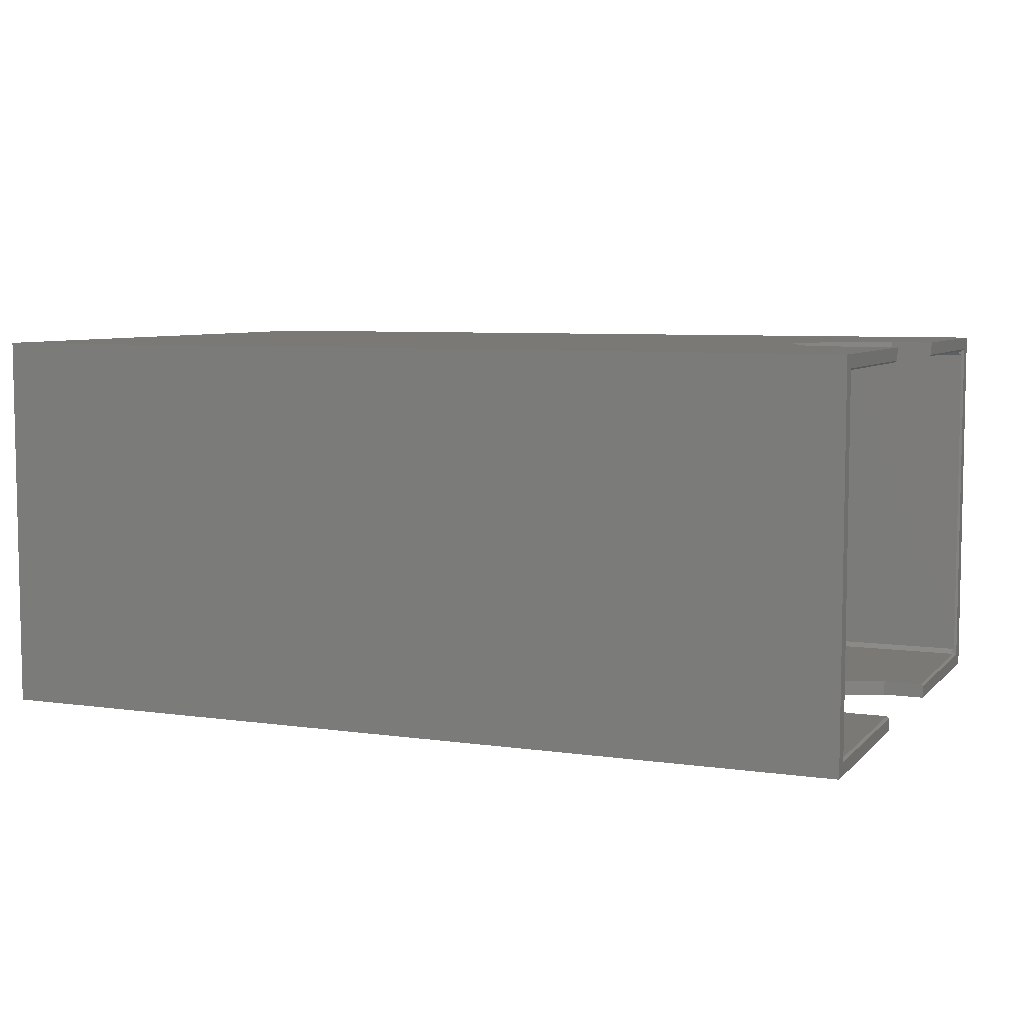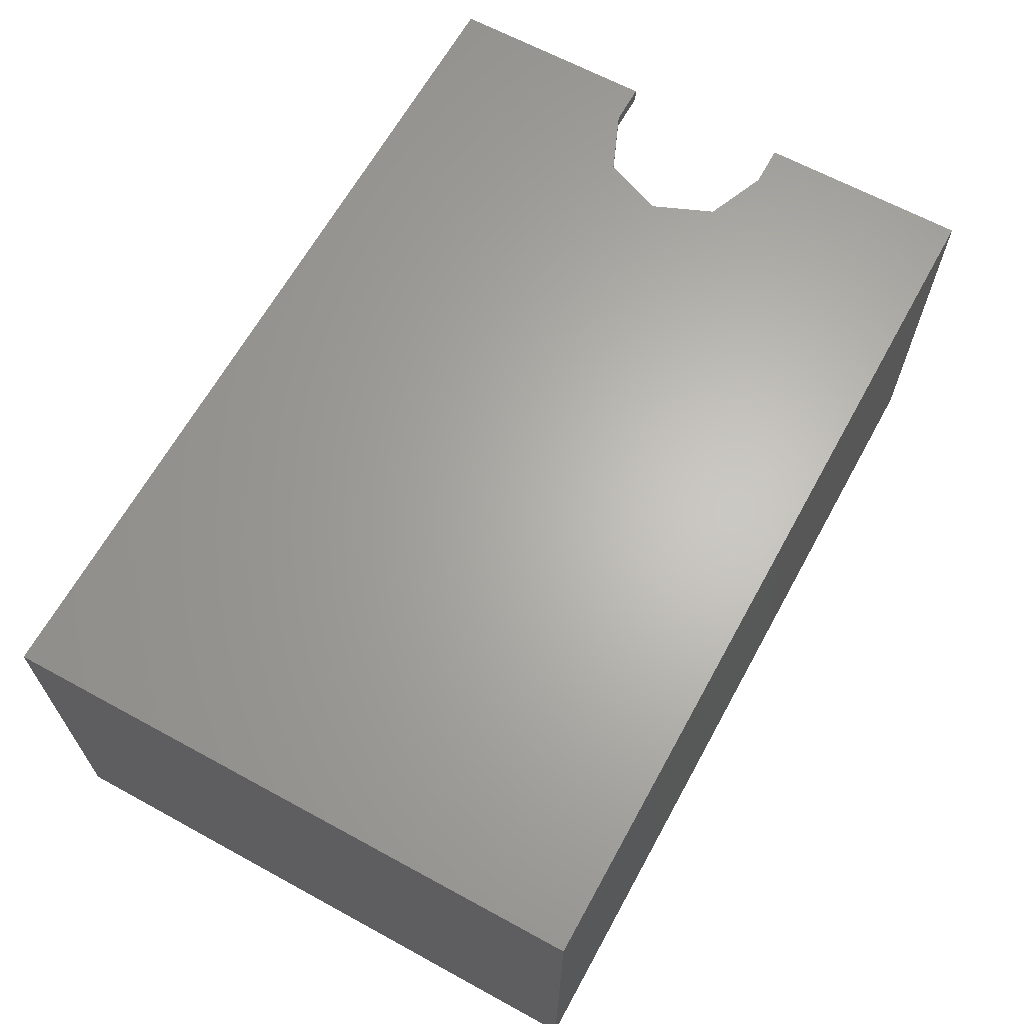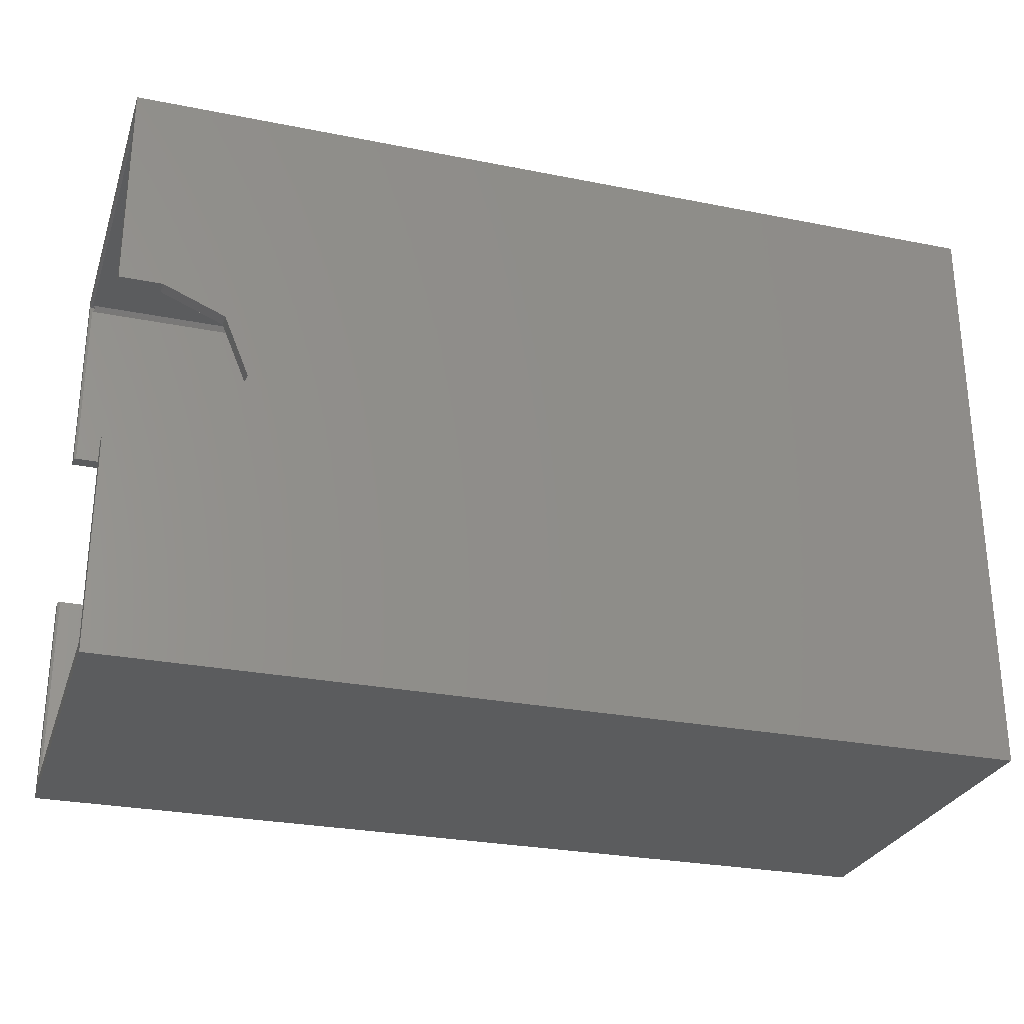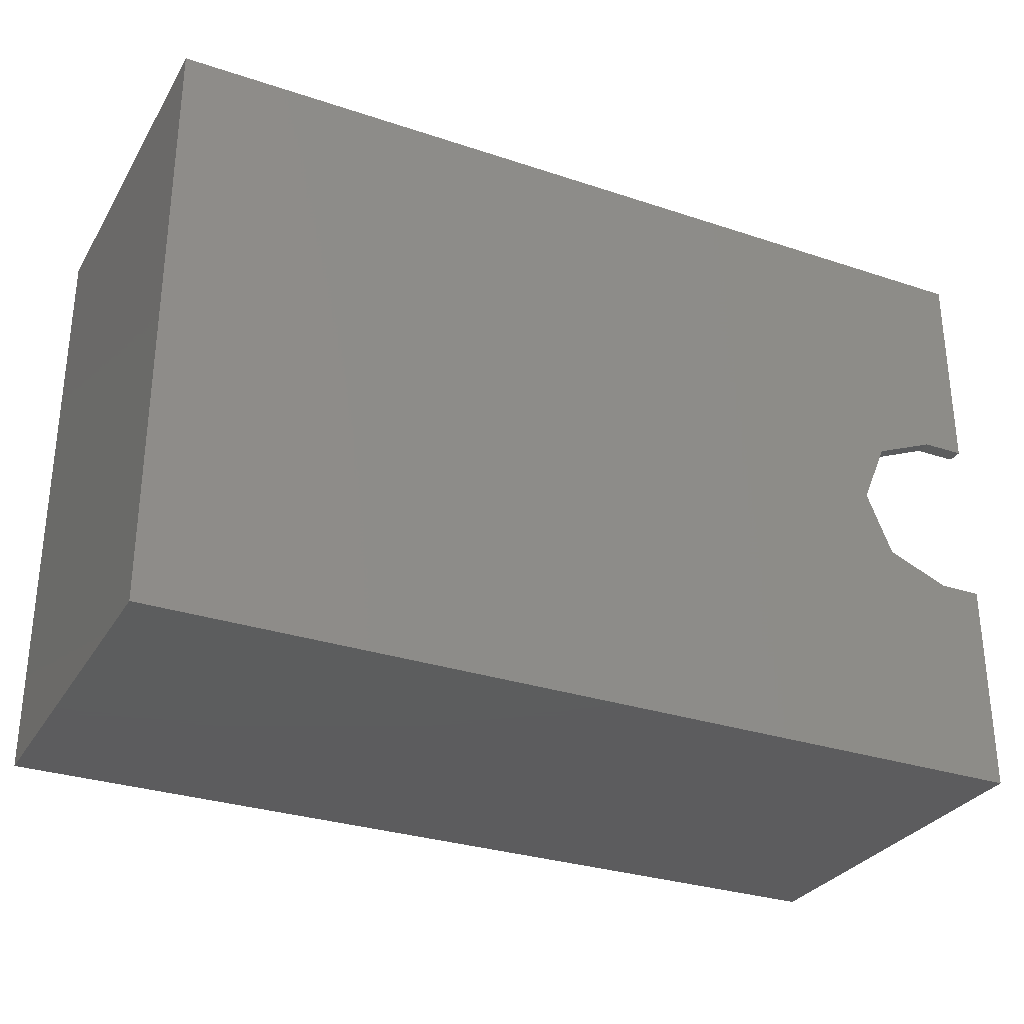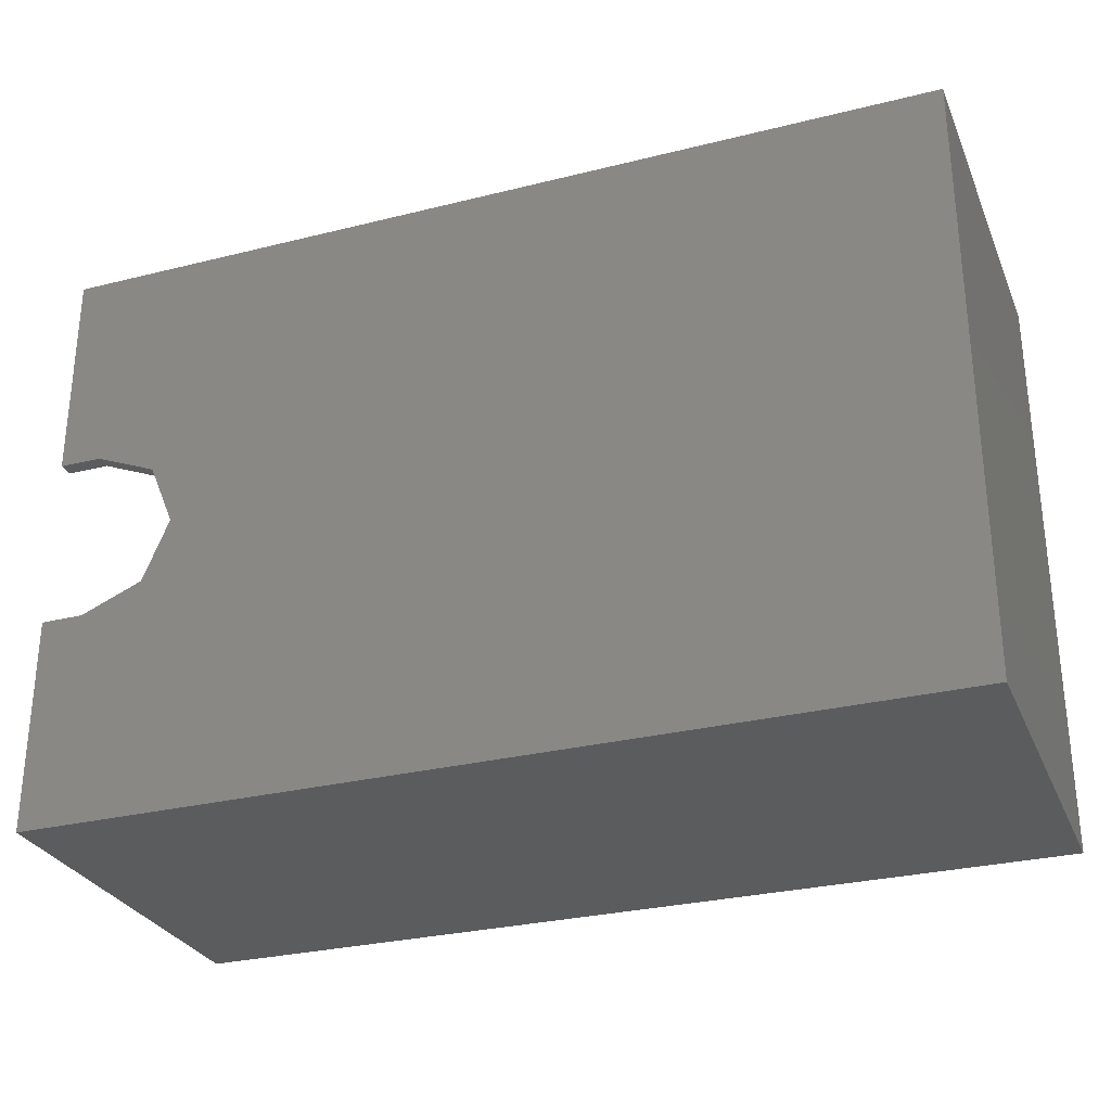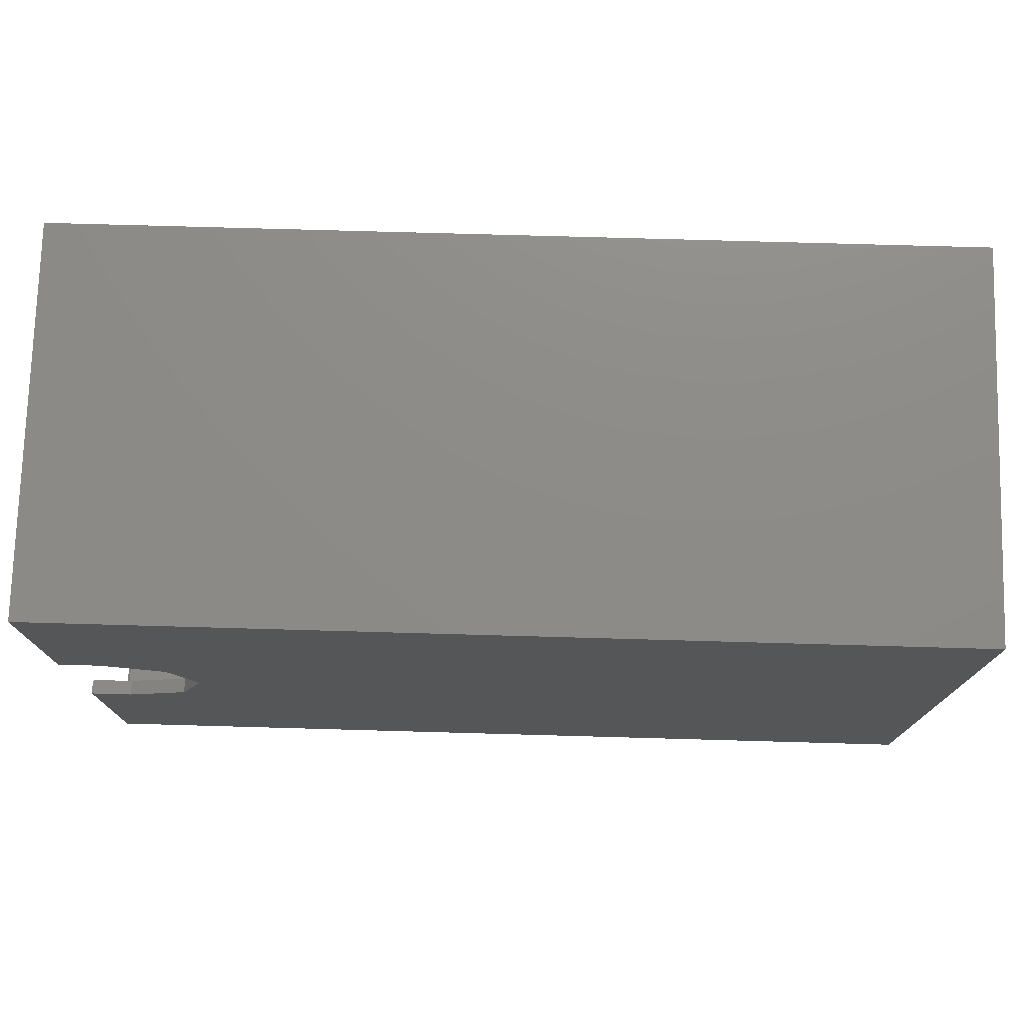
<metadata>
{"format":"stl","ext":"stl","renderer":"f3d","projection":"perspective","resolution":1024,"background":"white","views":[{"elev":6.6,"azim":-157.2,"up":"+Z"},{"elev":64.7,"azim":118.8,"up":"+Z"},{"elev":-27.6,"azim":-17.0,"up":"+Y"},{"elev":-30.2,"azim":154.2,"up":"+Y"},{"elev":-29.1,"azim":20.3,"up":"+Y"},{"elev":75.5,"azim":1.6,"up":"+Y"}]}
</metadata>
<code>
# stl→obj: 80 verts, 156 faces
v 28.42 -103.8 -5.883
v 28.15 -103.1 30.88
v 28.15 -103.1 -5.883
v 28.42 -103.8 30.88
v 27.5 -103.4 -6.424
v 27.77 -103.5 -6.424
v 27.88 -103.8 -6.424
v 27.5 -163.2 -5.883
v -66.23 -163.2 30.88
v 27.5 -163.2 30.88
v -66.23 -163.2 -5.883
v 28.15 -162.9 -5.883
v 27.5 -162.6 -6.424
v 28.42 -162.2 -5.883
v 27.88 -162.2 -6.424
v 27.5 -162.6 31.42
v -65.87 -162.9 31.15
v -66.23 -162.6 31.42
v 27.77 -162.5 -6.424
v -52.76 -133 -6.424
v -55.47 -126.5 -6.424
v -66.23 -103.4 -6.424
v -62 -123.8 -6.424
v -66.23 -123.8 -6.424
v -55.47 -139.5 -6.424
v -66.23 -162.6 -6.424
v -62 -142.2 -6.424
v -66.23 -142.2 -6.424
v 27.77 -103.5 31.42
v 27.88 -103.8 31.42
v 28.42 -162.2 30.88
v 27.5 -103.4 31.42
v -65.87 -103.1 31.15
v 27.5 -102.8 30.88
v -66.23 -103.4 31.42
v -66.23 -102.8 30.88
v -66.23 -102.8 -5.883
v 27.5 -102.8 -5.883
v -65.87 -103.1 -6.153
v 28.15 -162.9 30.88
v 27.77 -162.5 31.42
v 27.88 -162.2 31.42
v -65.87 -162.9 -6.153
v -52.76 -133 31.42
v -55.47 -139.5 31.42
v -62 -142.2 31.42
v -66.23 -142.2 31.42
v -55.47 -126.5 31.42
v -62 -123.8 31.42
v -66.23 -123.8 31.42
v -66.5 -163.4 31.62
v -66.5 -163.4 -6.625
v -66.5 -142.2 31.62
v -66.5 -123.8 31.62
v -66.5 -102.6 31.62
v -66.5 -102.6 -6.625
v -66.5 -142.2 -6.625
v -66.5 -123.8 -6.625
v -55.47 -139.5 -8
v -52.76 -133 -8
v -52.76 -133 33
v -55.47 -139.5 33
v -66.5 -123.8 -8
v -62 -123.8 -8
v -66.5 -123.8 33
v -62 -123.8 33
v -55.47 -126.5 -8
v -55.47 -126.5 33
v -62 -142.2 -8
v -62 -142.2 33
v -66.5 -142.2 -8
v -66.5 -142.2 33
v 29 -101 -8
v -66.5 -101 33
v 29 -101 33
v -66.5 -101 -8
v 29 -165 33
v -66.5 -165 33
v 29 -165 -8
v -66.5 -165 -8
f 1 2 3
f 2 1 4
f 3 5 6
f 3 6 7
f 3 7 1
f 8 9 10
f 9 8 11
f 12 13 8
f 14 15 12
f 16 17 18
f 10 17 16
f 17 10 9
f 5 7 6
f 7 5 15
f 13 15 5
f 15 13 19
f 5 20 13
f 5 21 20
f 22 21 5
f 21 22 23
f 23 22 24
f 25 13 20
f 26 25 27
f 26 27 28
f 25 26 13
f 15 1 7
f 1 15 14
f 29 2 30
f 14 4 1
f 4 14 31
f 32 33 34
f 33 32 35
f 34 33 36
f 37 34 36
f 34 37 38
f 38 39 5
f 39 38 37
f 5 39 22
f 12 31 14
f 31 12 40
f 30 2 4
f 34 2 32
f 3 38 5
f 32 2 29
f 41 42 40
f 12 10 40
f 10 12 8
f 38 2 34
f 2 38 3
f 16 40 10
f 19 13 12
f 15 19 12
f 8 43 11
f 13 43 8
f 43 13 26
f 16 41 40
f 16 42 41
f 42 16 30
f 32 30 16
f 30 32 29
f 16 44 32
f 16 45 44
f 18 45 16
f 45 18 46
f 46 18 47
f 48 32 44
f 35 48 49
f 35 49 50
f 48 35 32
f 42 31 40
f 31 30 4
f 30 31 42
f 9 51 17
f 11 51 9
f 11 52 51
f 52 11 43
f 51 18 17
f 53 18 51
f 18 53 47
f 50 54 35
f 35 55 33
f 55 35 54
f 55 36 33
f 55 37 36
f 37 56 39
f 56 37 55
f 28 57 26
f 26 52 43
f 52 26 57
f 56 22 39
f 58 22 56
f 22 58 24
f 59 20 60
f 20 59 25
f 45 61 44
f 61 45 62
f 63 24 58
f 24 63 64
f 24 64 23
f 50 65 54
f 65 50 66
f 66 50 49
f 60 21 67
f 21 60 20
f 44 68 48
f 68 44 61
f 59 27 25
f 27 59 69
f 45 70 62
f 70 45 46
f 69 28 27
f 71 28 69
f 28 71 57
f 47 72 70
f 47 70 46
f 72 47 53
f 64 21 23
f 21 64 67
f 49 68 66
f 68 49 48
f 73 74 75
f 74 73 76
f 75 61 77
f 75 68 61
f 74 68 75
f 68 74 66
f 66 74 65
f 62 77 61
f 78 62 70
f 78 70 72
f 62 78 77
f 79 60 73
f 79 59 60
f 80 59 79
f 59 80 69
f 69 80 71
f 67 73 60
f 76 67 64
f 76 64 63
f 67 76 73
f 80 77 78
f 77 80 79
f 71 52 57
f 52 80 51
f 80 52 71
f 51 72 53
f 51 78 72
f 78 51 80
f 76 56 74
f 63 56 76
f 56 63 58
f 55 74 56
f 65 55 54
f 55 65 74
f 77 73 75
f 73 77 79

</code>
